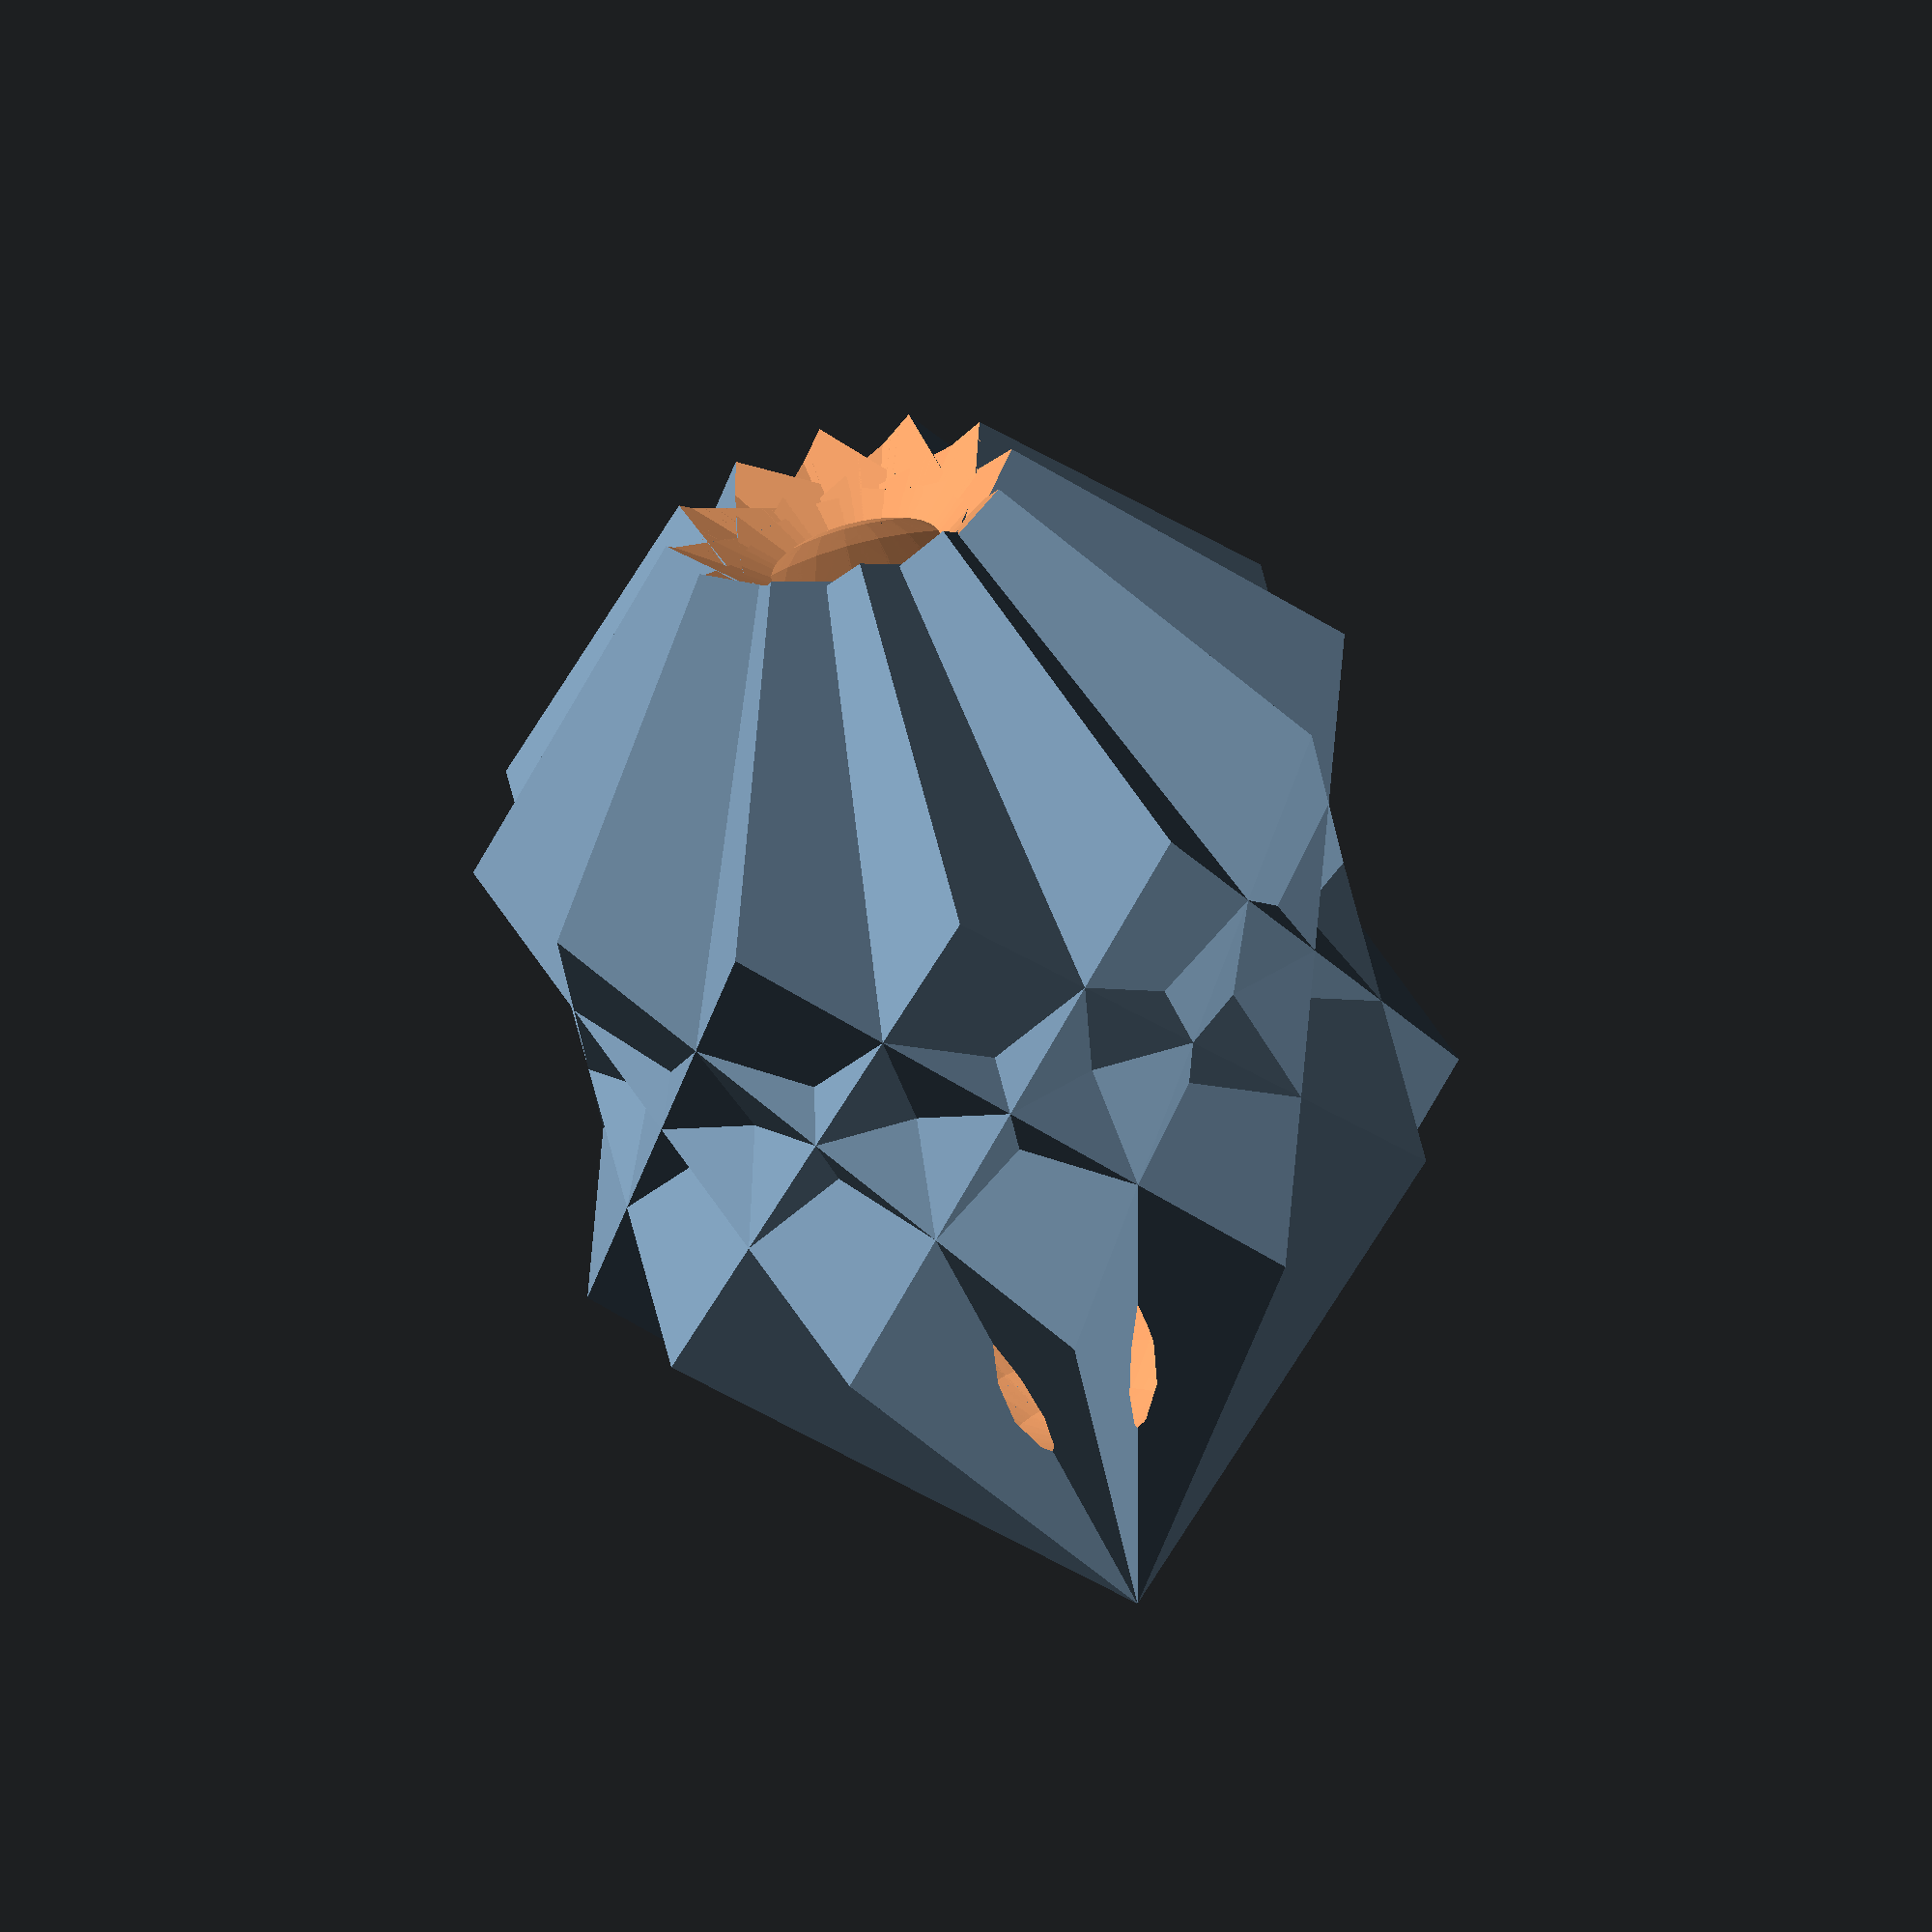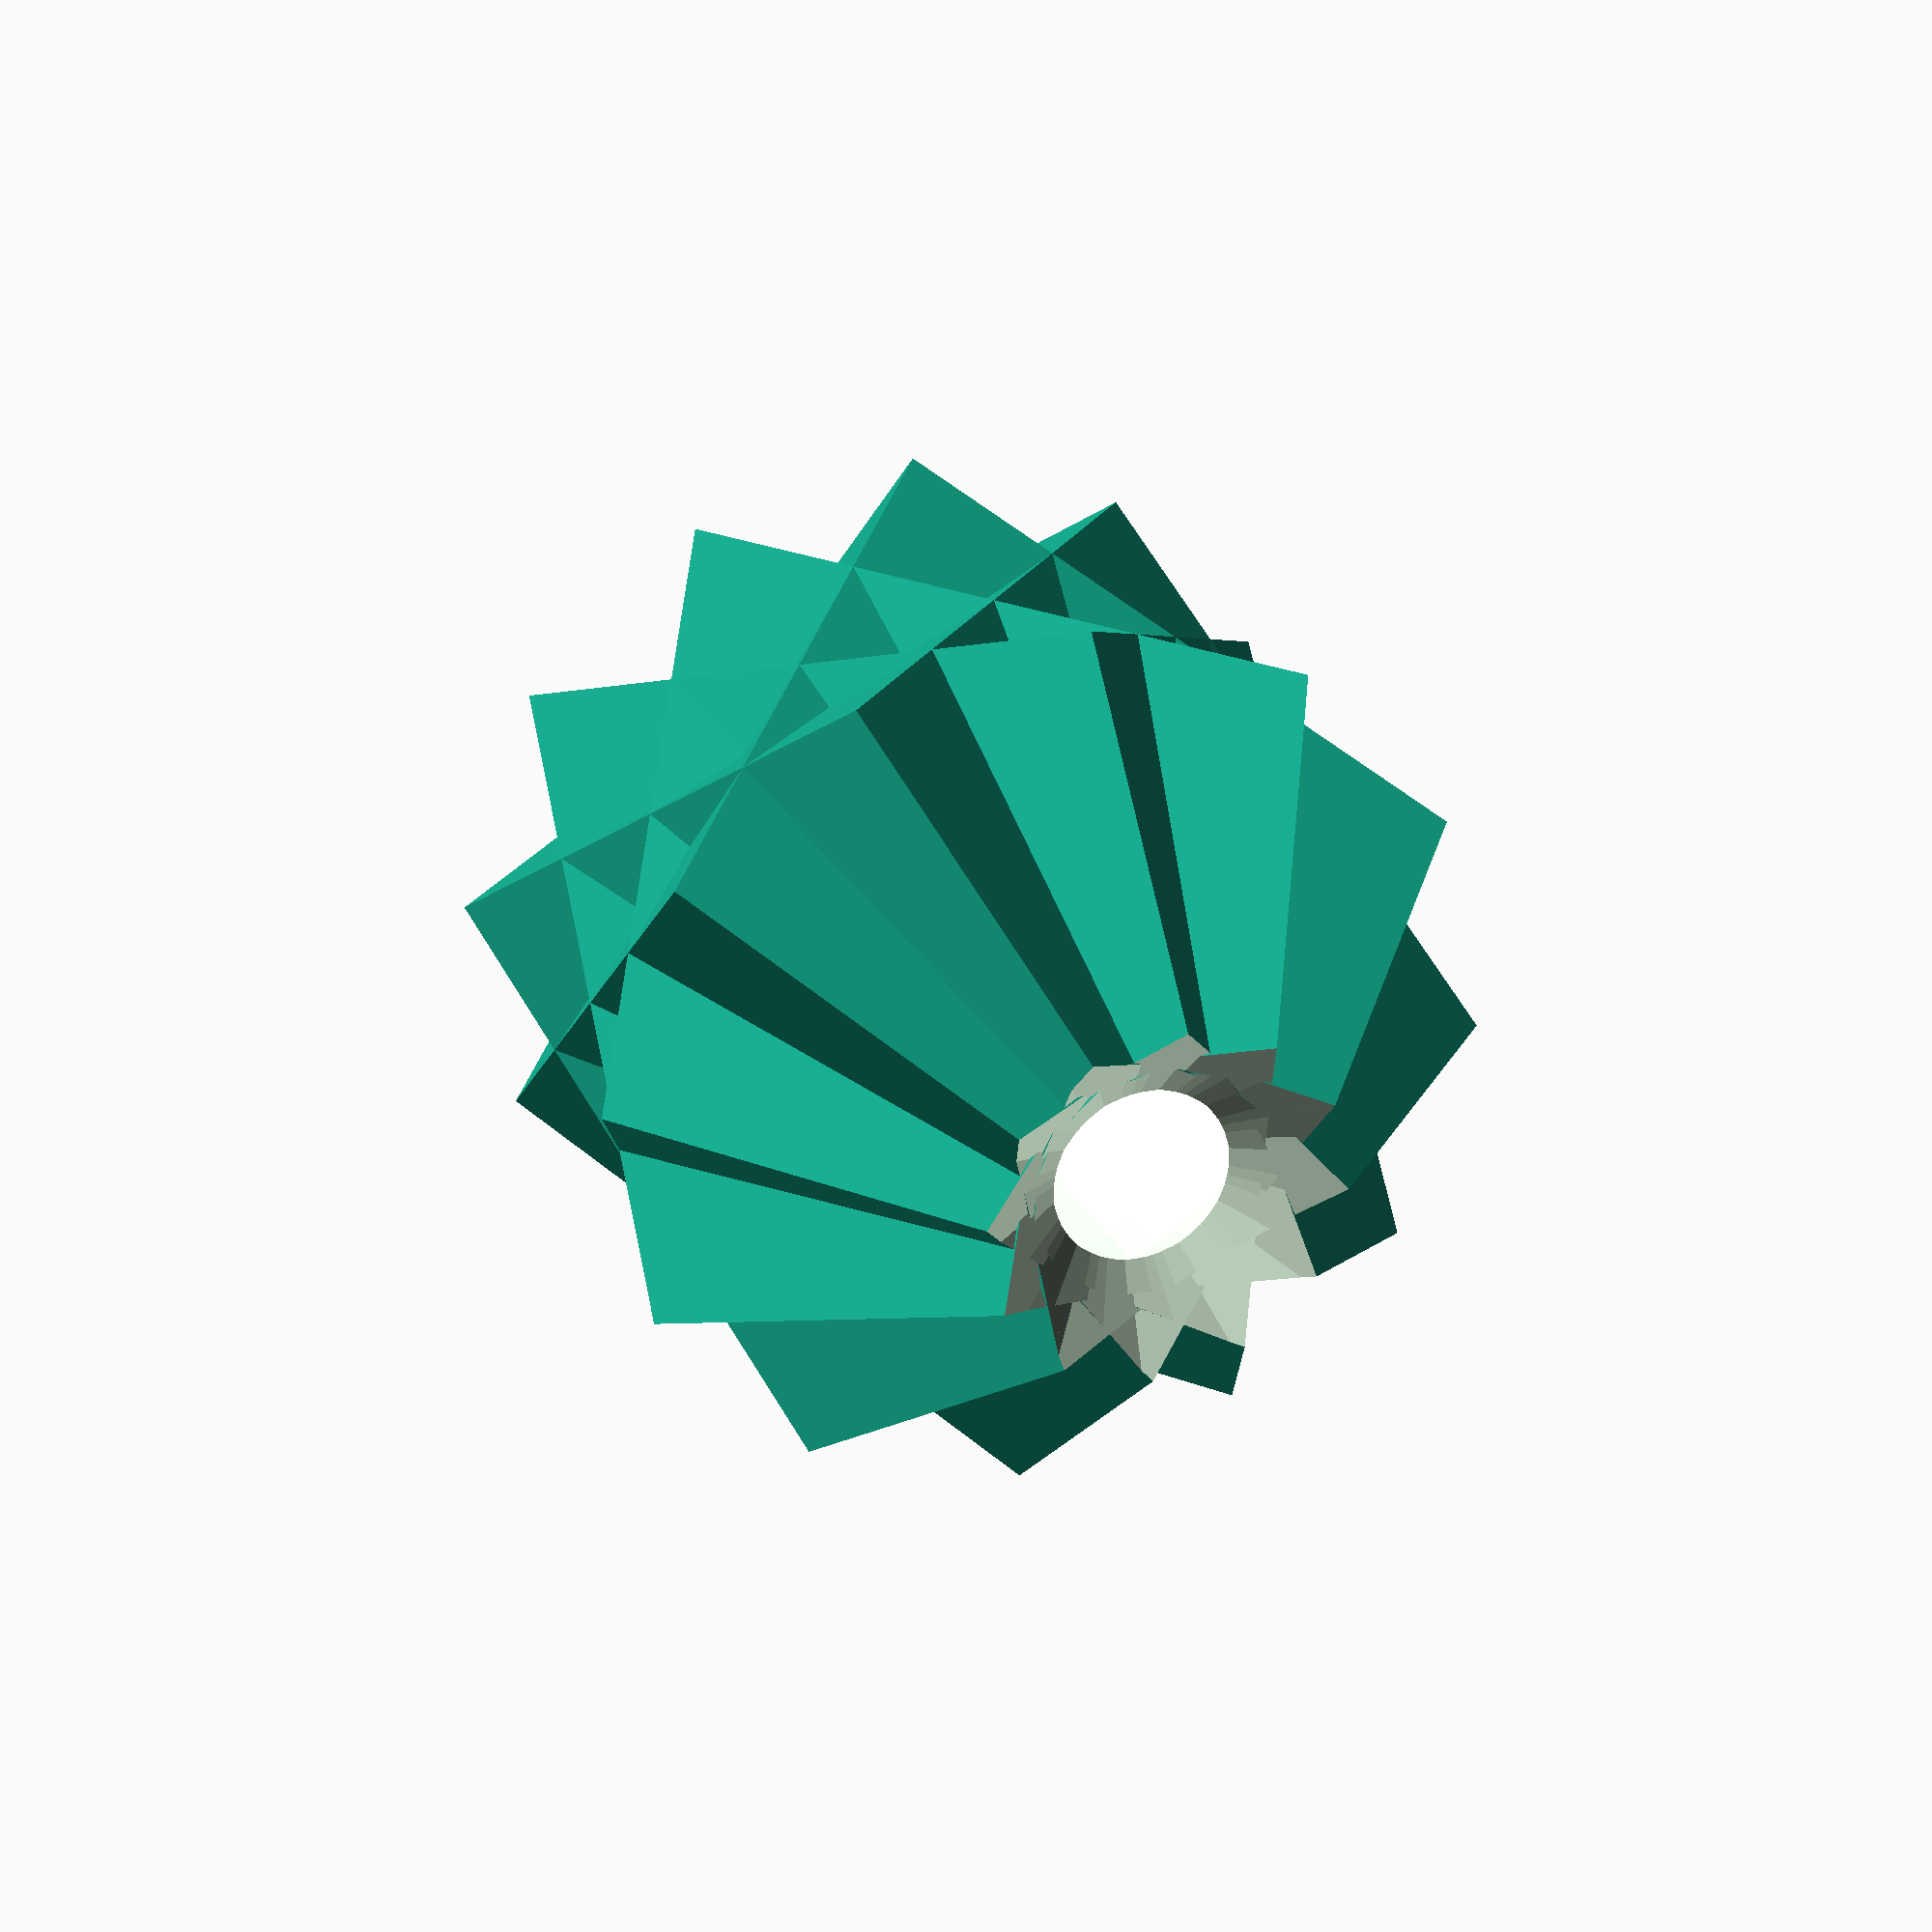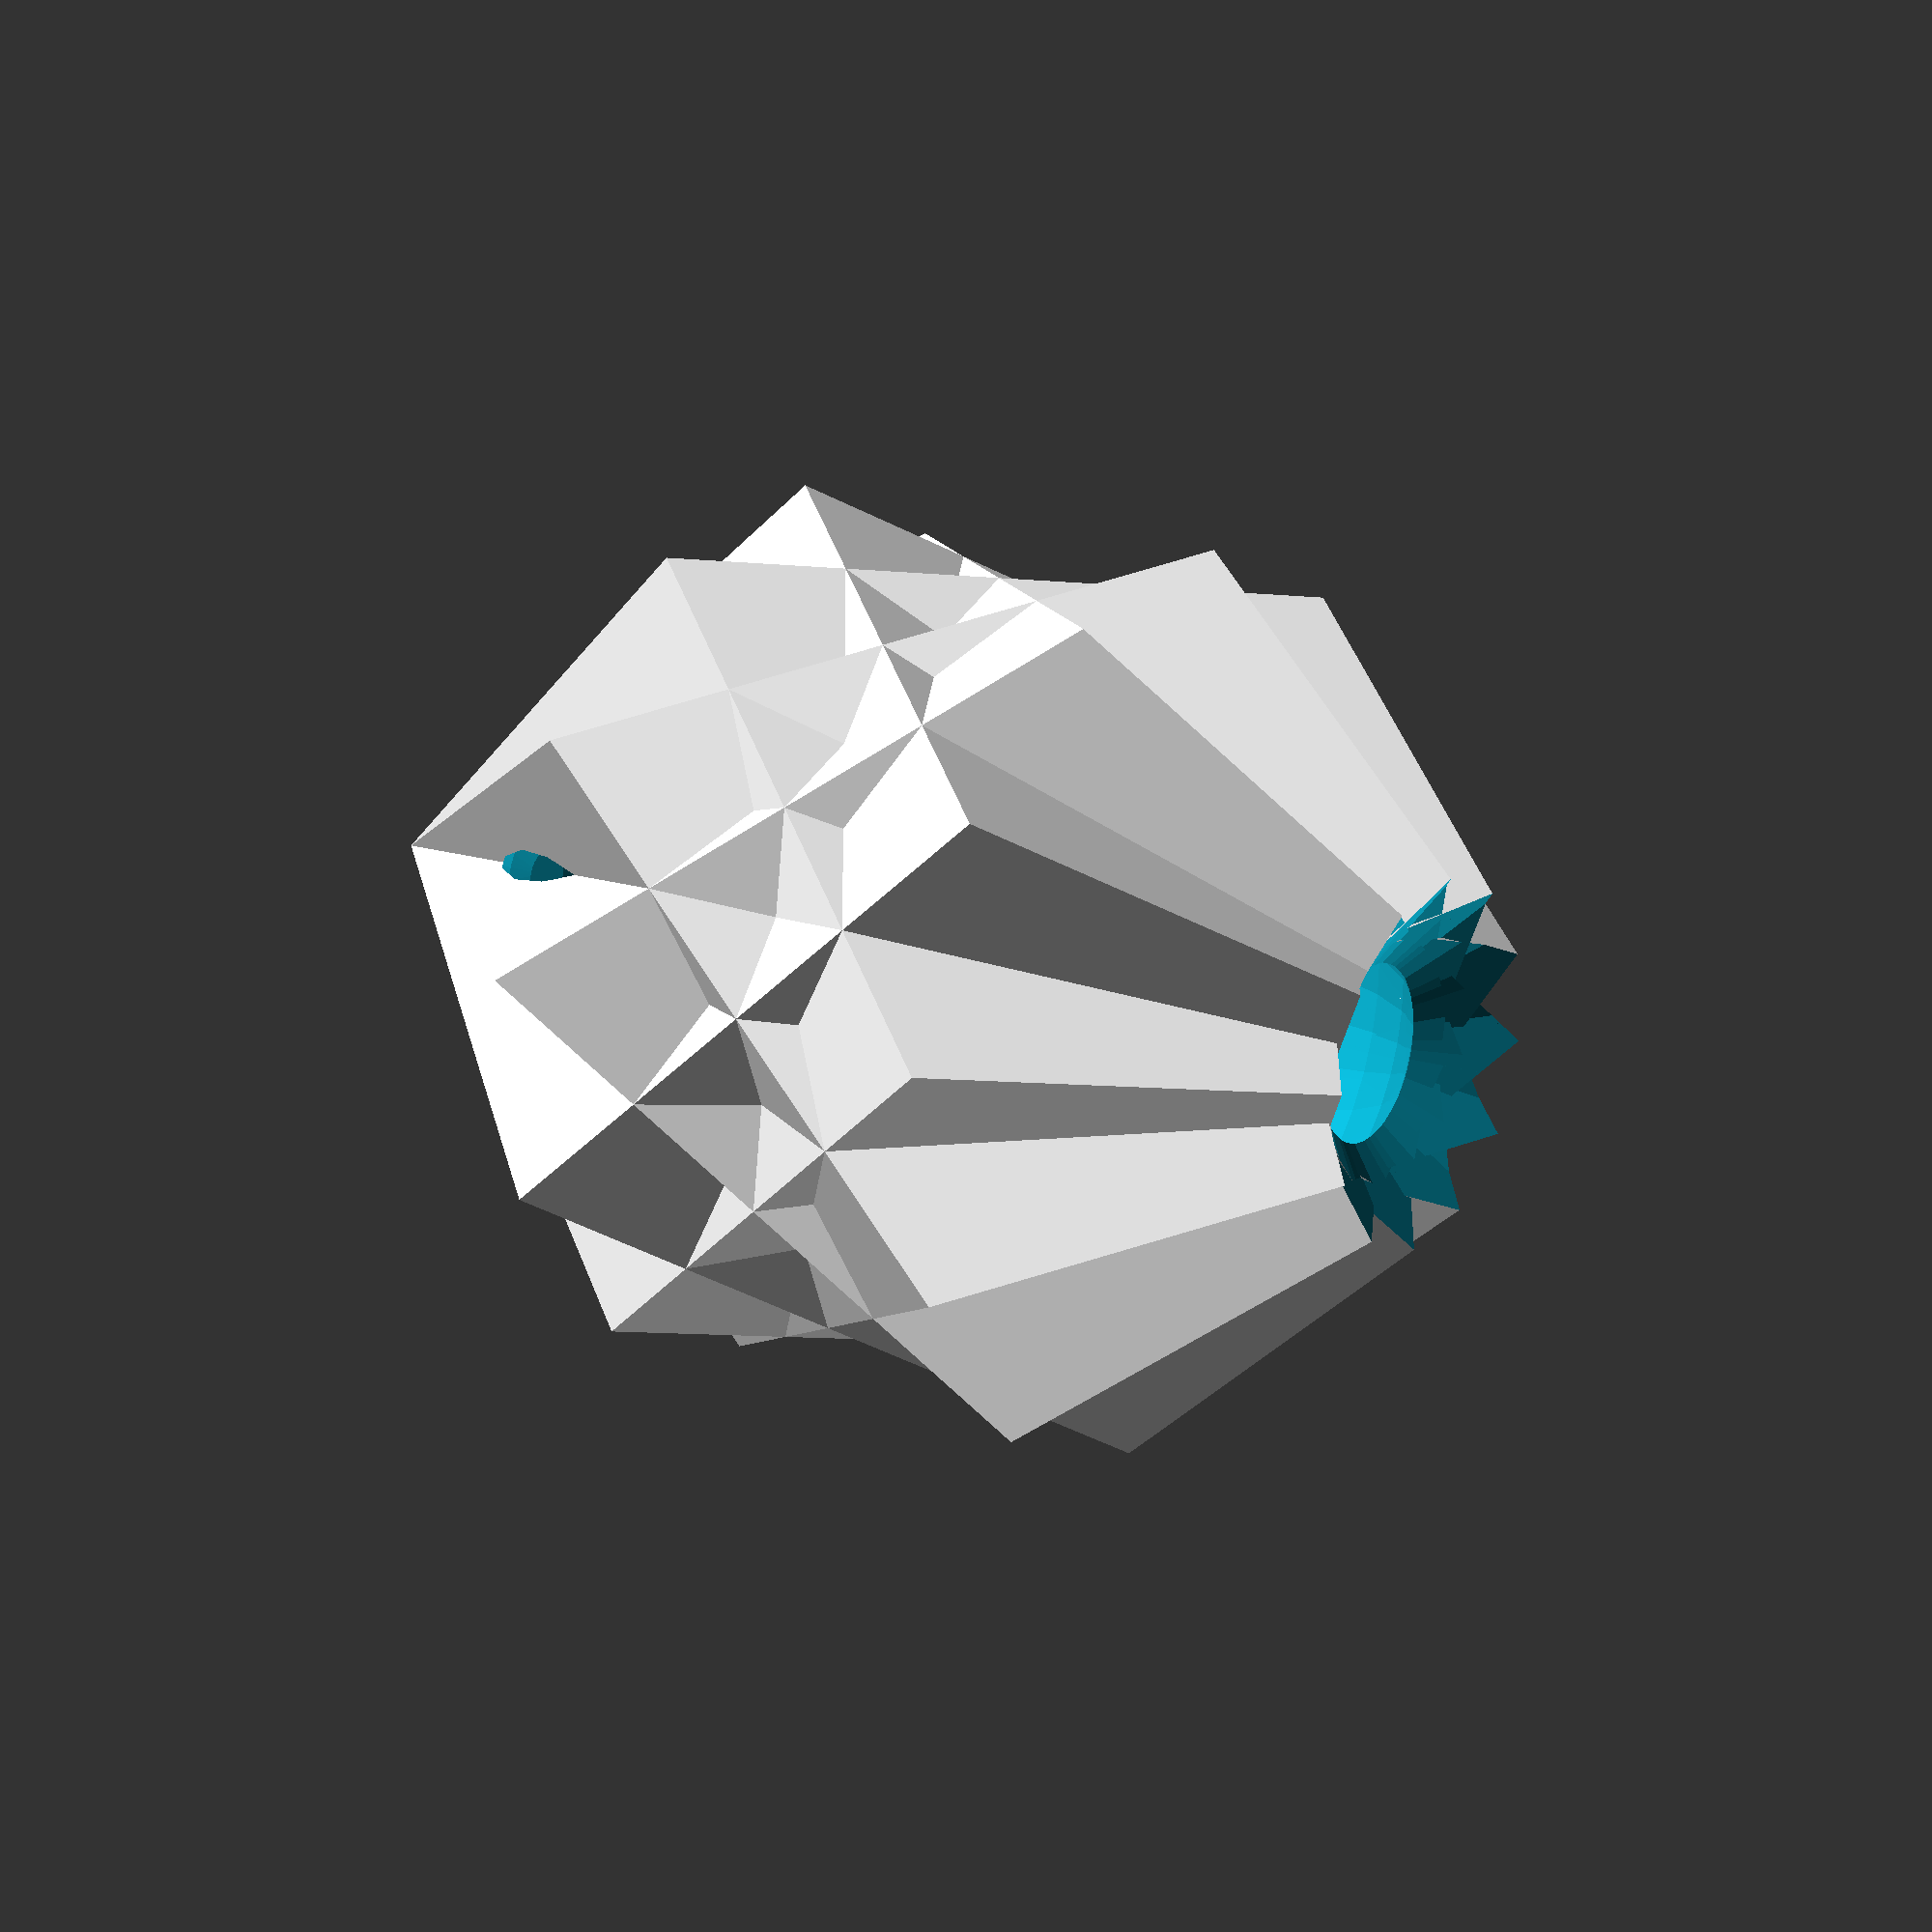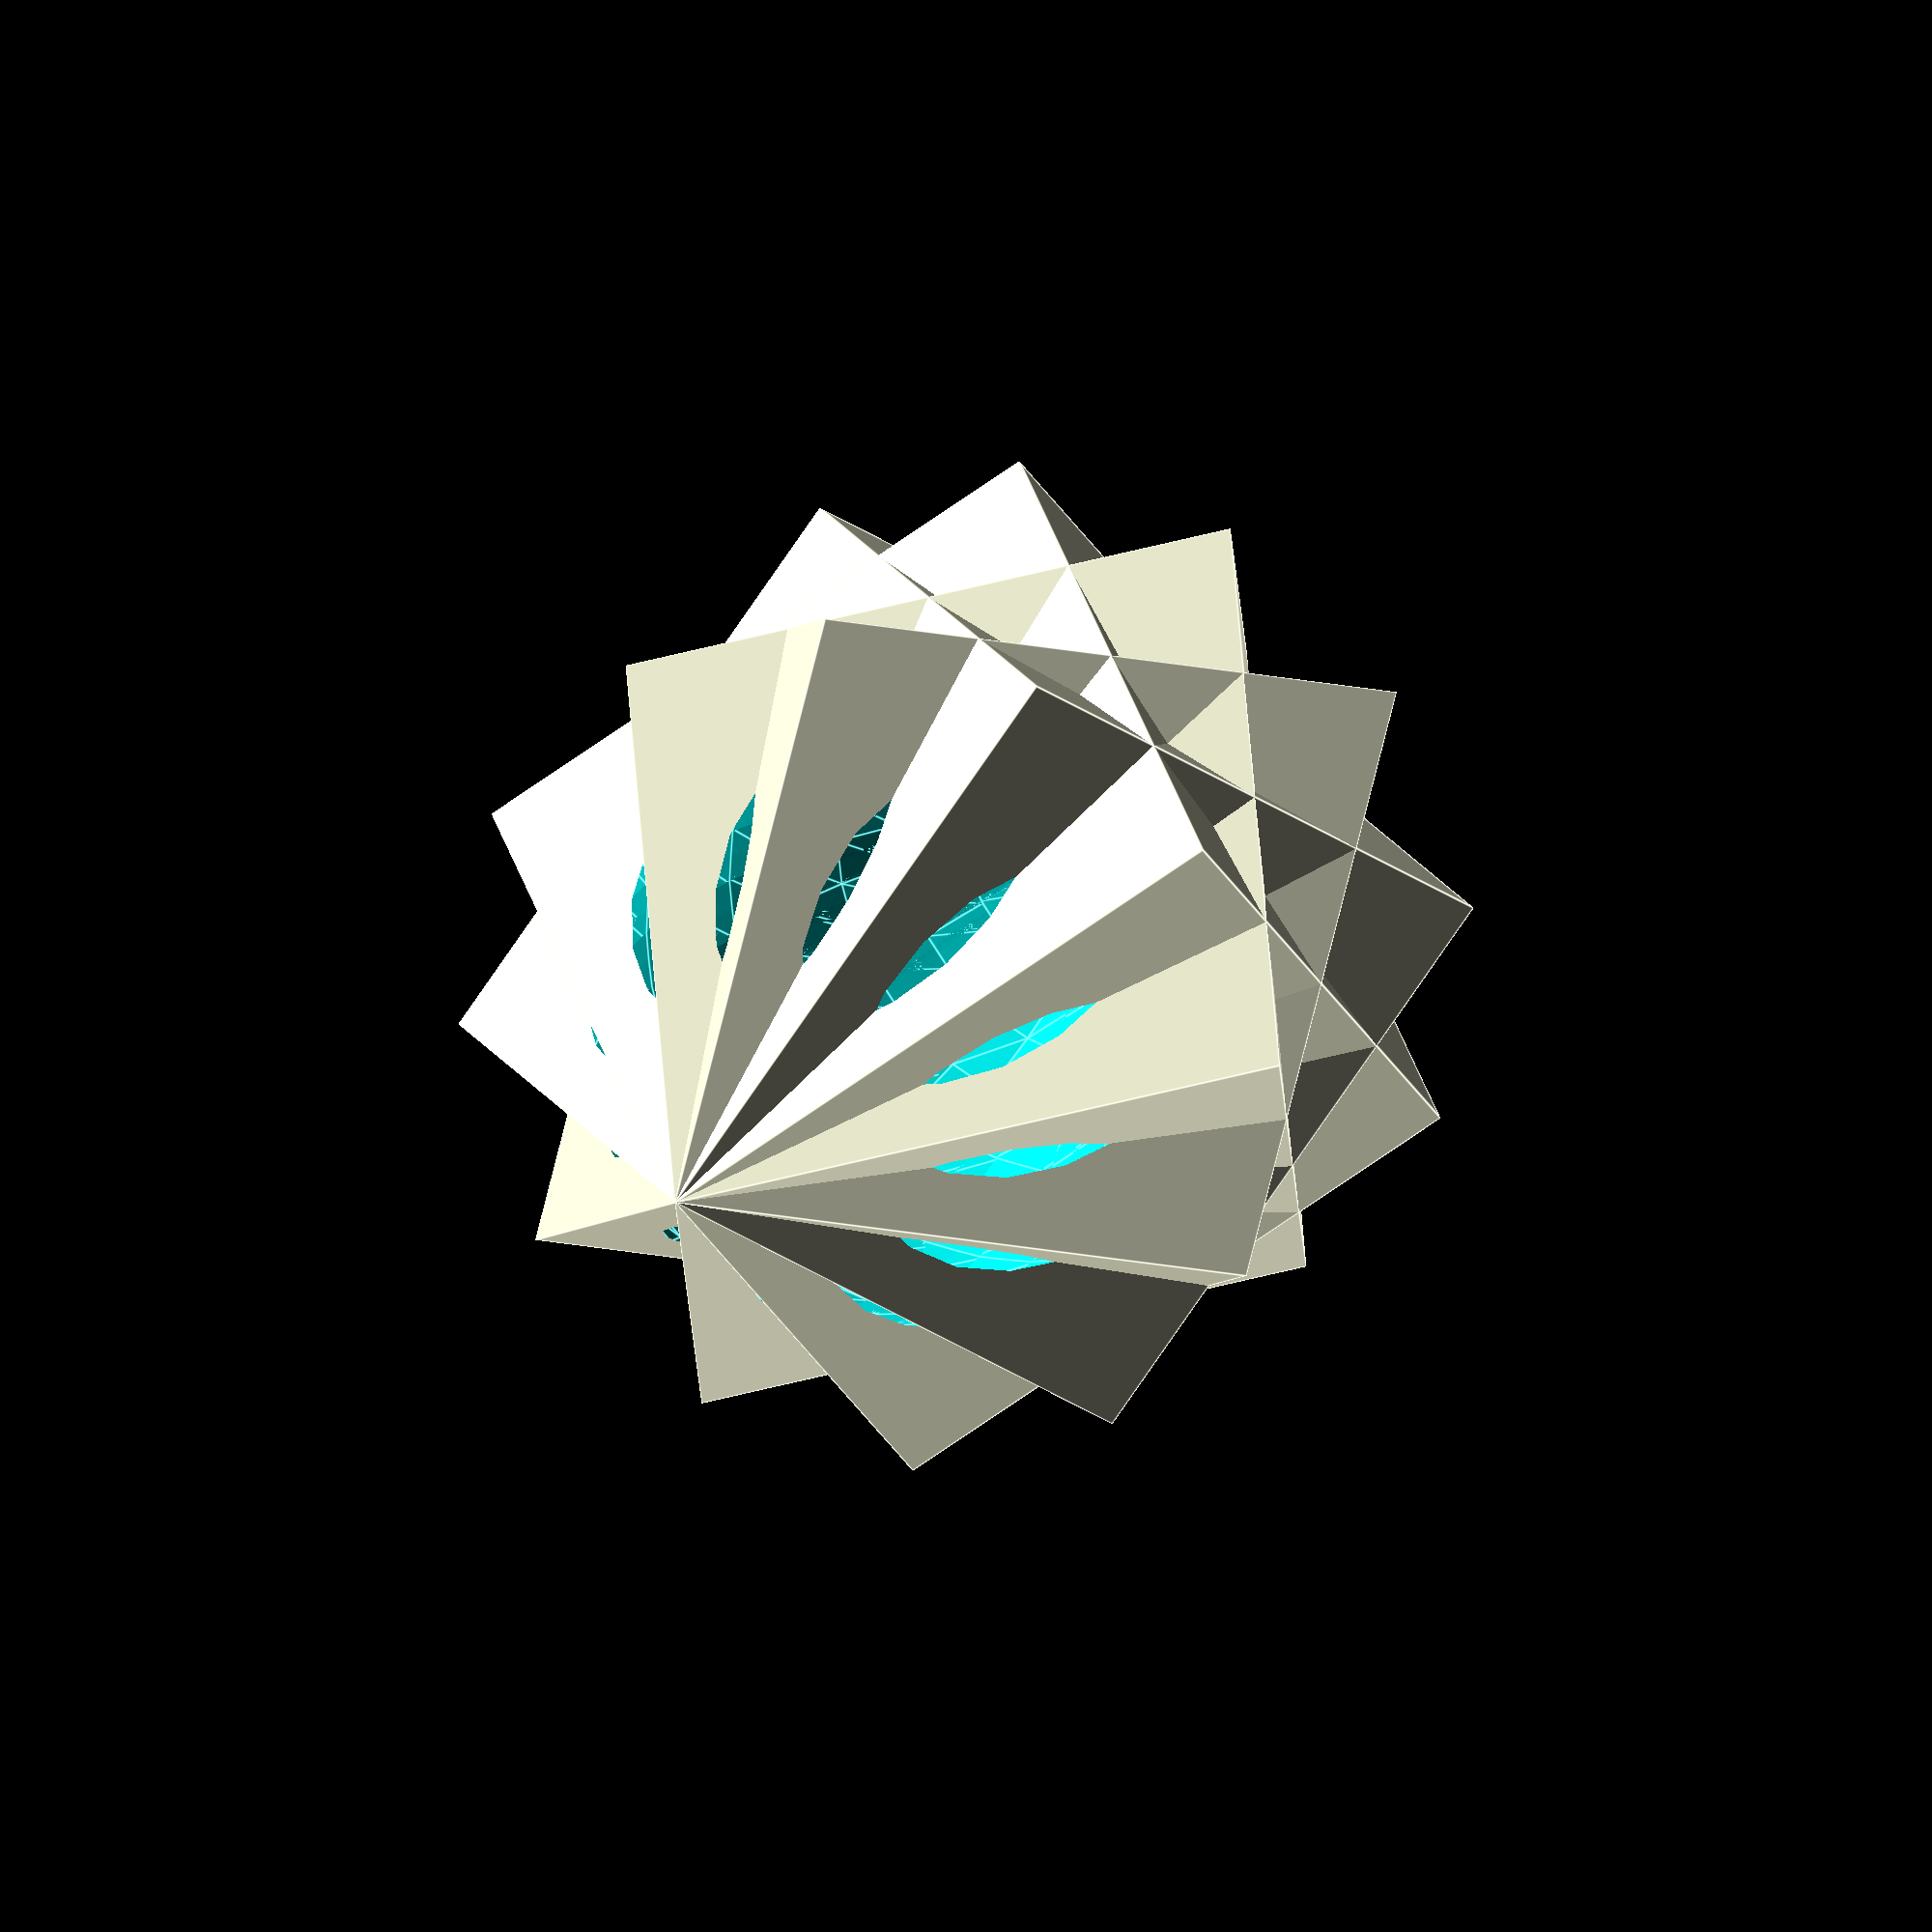
<openscad>
//uncomment the following
//translate([3,3,3])
//rotate(a=54.7,v=[0,1,0])
//rotate(a=45, v=[0,0,1])
//  cube([1,1,1]);
//
//translate([3,3,3])rotate([45,-35  ,0])
//cube([1,1,1]);

// about rotate:
//using arotate(a,v) in openscad can be confusing
// 1. create solid/object in opnescad
//2. visualize rotation you want and get axis of roation from that movement
// 3. place right hand to determine orientation of this axis of rotation
//4. build a vector along this axis, this goes into the 'v'
// 5. determine amount of rotation using trig or other methods, note use of math functions below in orieinting the cube body diagonal to the Z axis
// 6. perhaps visual that show the axis of rotation would help people who learn openscad 

//uncomment the following example
//translate([2,2,2])rotate(a=90-atan(1/sqrt(2)),v=[1,-1,0])
//    cube(1);
    
// a chandelier built from series cubes oriented to Z axis long their body diagonals, cutouts are spheres

////sphere(r=0.75,$fn=40);
//translate([0,0,0.87])sphere(r=0.7,$fn=40);
//
//}

//difference(){
//for(i=[0:10:360]){
//    rotate([0,0,i])
//rotate(a=90-atan(1/sqrt(2)),v=[1,-1,0])
//    difference(){
//    cube(size=1,center=true);
//    sphere(r=0.5 ,$fn=80);
//    }    
//   }
//translate([0,0,-1])sphere(r=0.65, $fn=80);
//   }


// the ultimate rotated cube body diagonal rotated chandileir object
// note the hyperbolic parabloids!
for(i=[0:30:90]){
    rotate([0,0,-i])
   difference(){
   scale([1,1,1.5])rotate(a=90-atan(1/sqrt(2)),v=[1,-1,0])
        cube(size=100);
   // interior carving
   translate([0,0,135])scale([1.0,1.0,1.50])sphere(r=61.0,$fn=37); 
   // sbase 
   sphere(r=50,$fn=10);
   }
}

</openscad>
<views>
elev=246.0 azim=261.7 roll=346.2 proj=o view=solid
elev=333.4 azim=160.8 roll=159.4 proj=p view=solid
elev=161.0 azim=156.4 roll=56.3 proj=p view=solid
elev=338.9 azim=128.9 roll=23.9 proj=o view=edges
</views>
